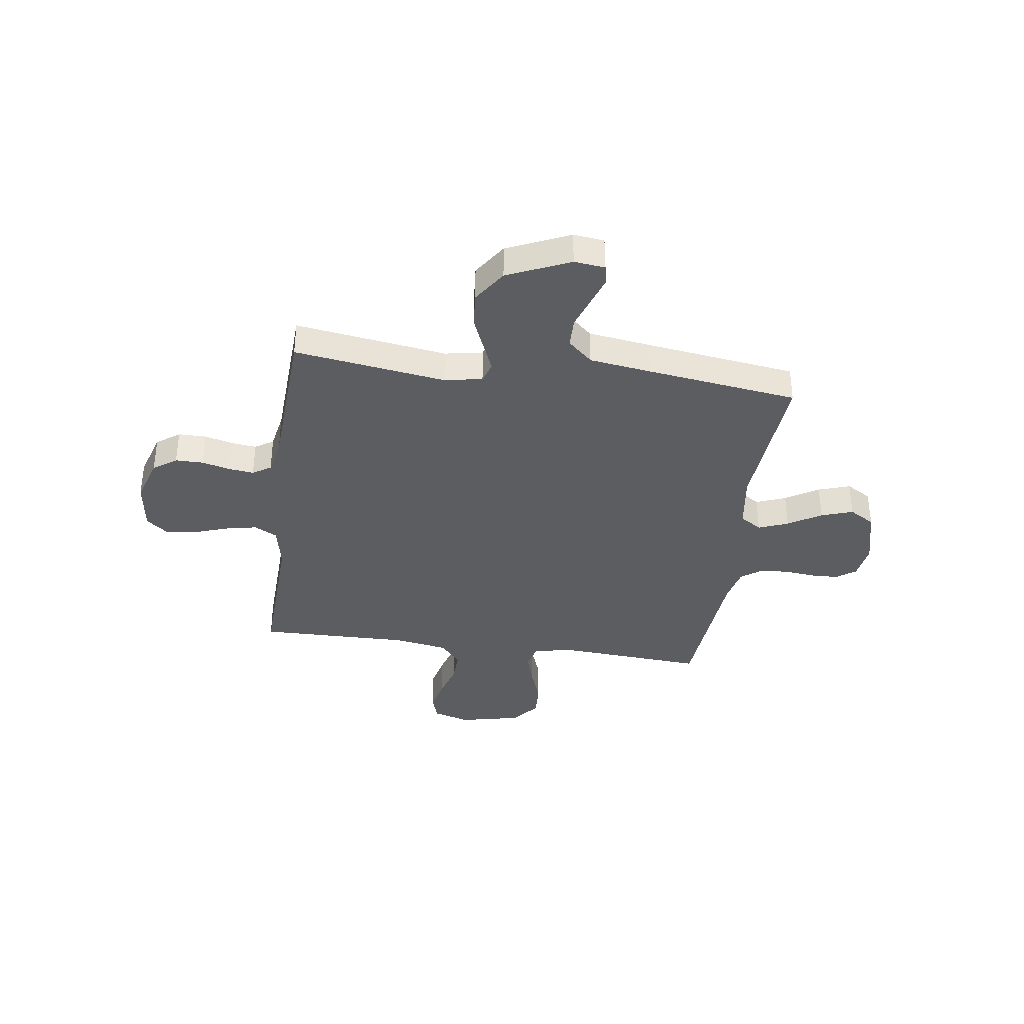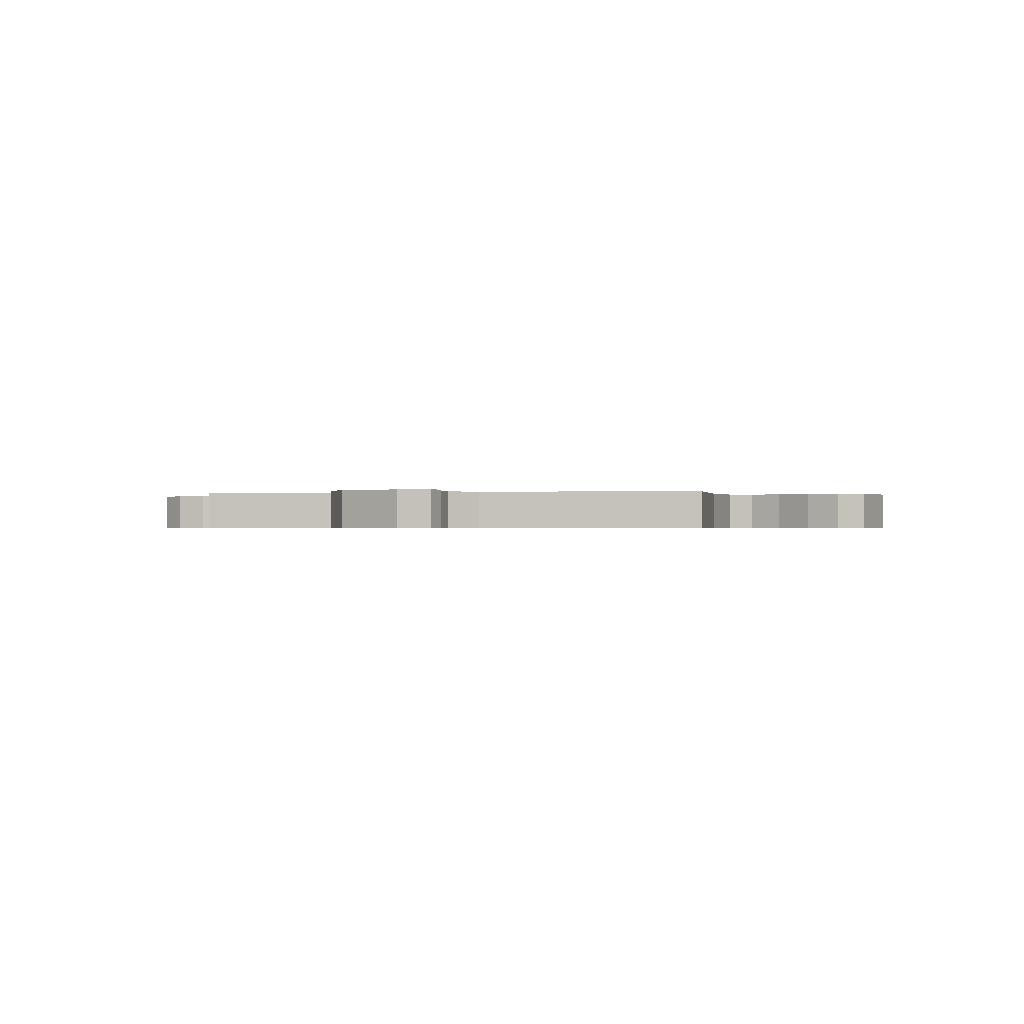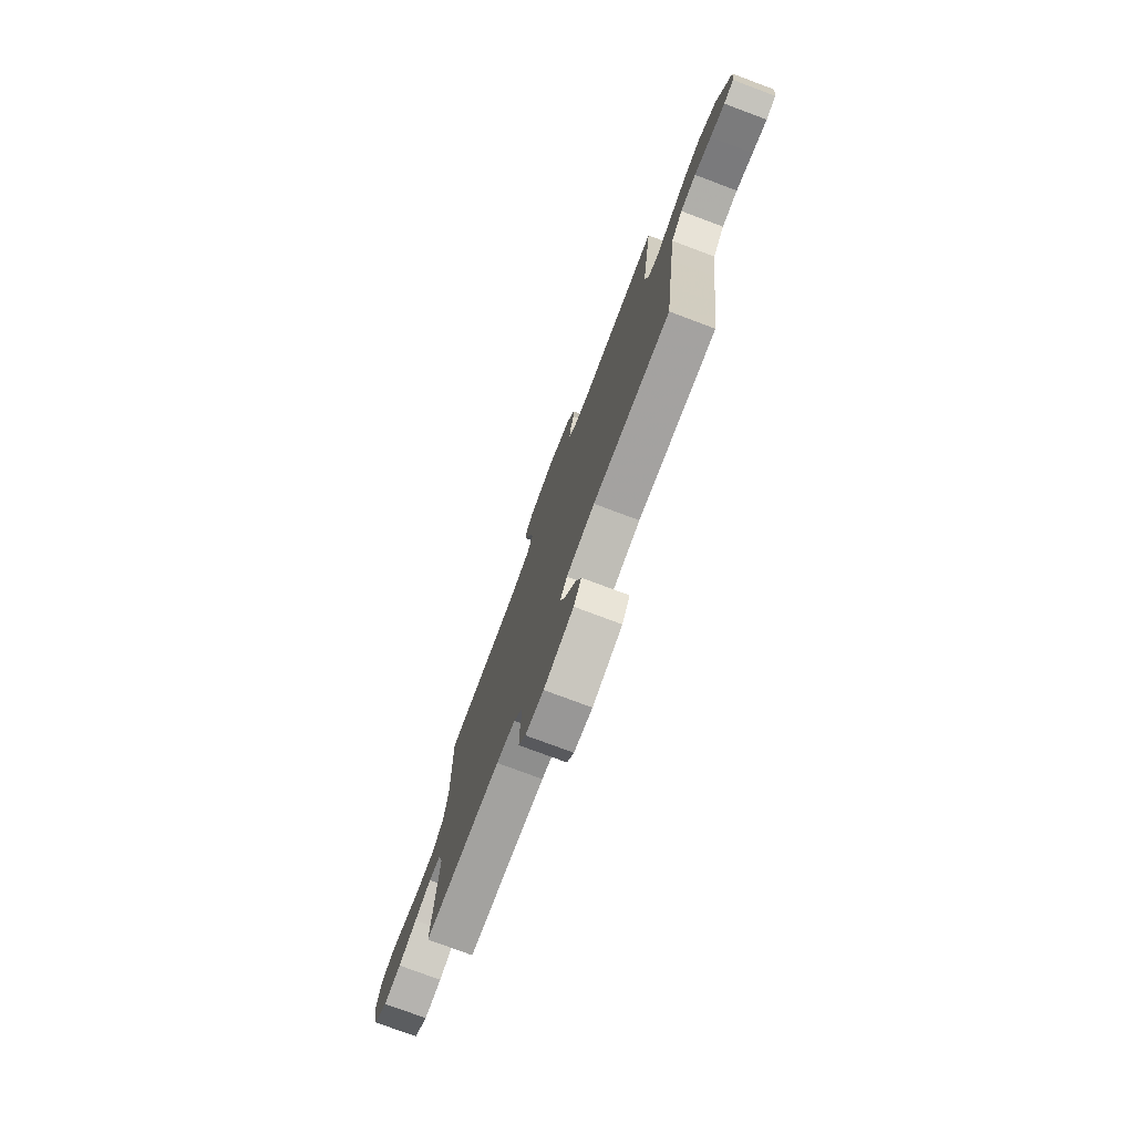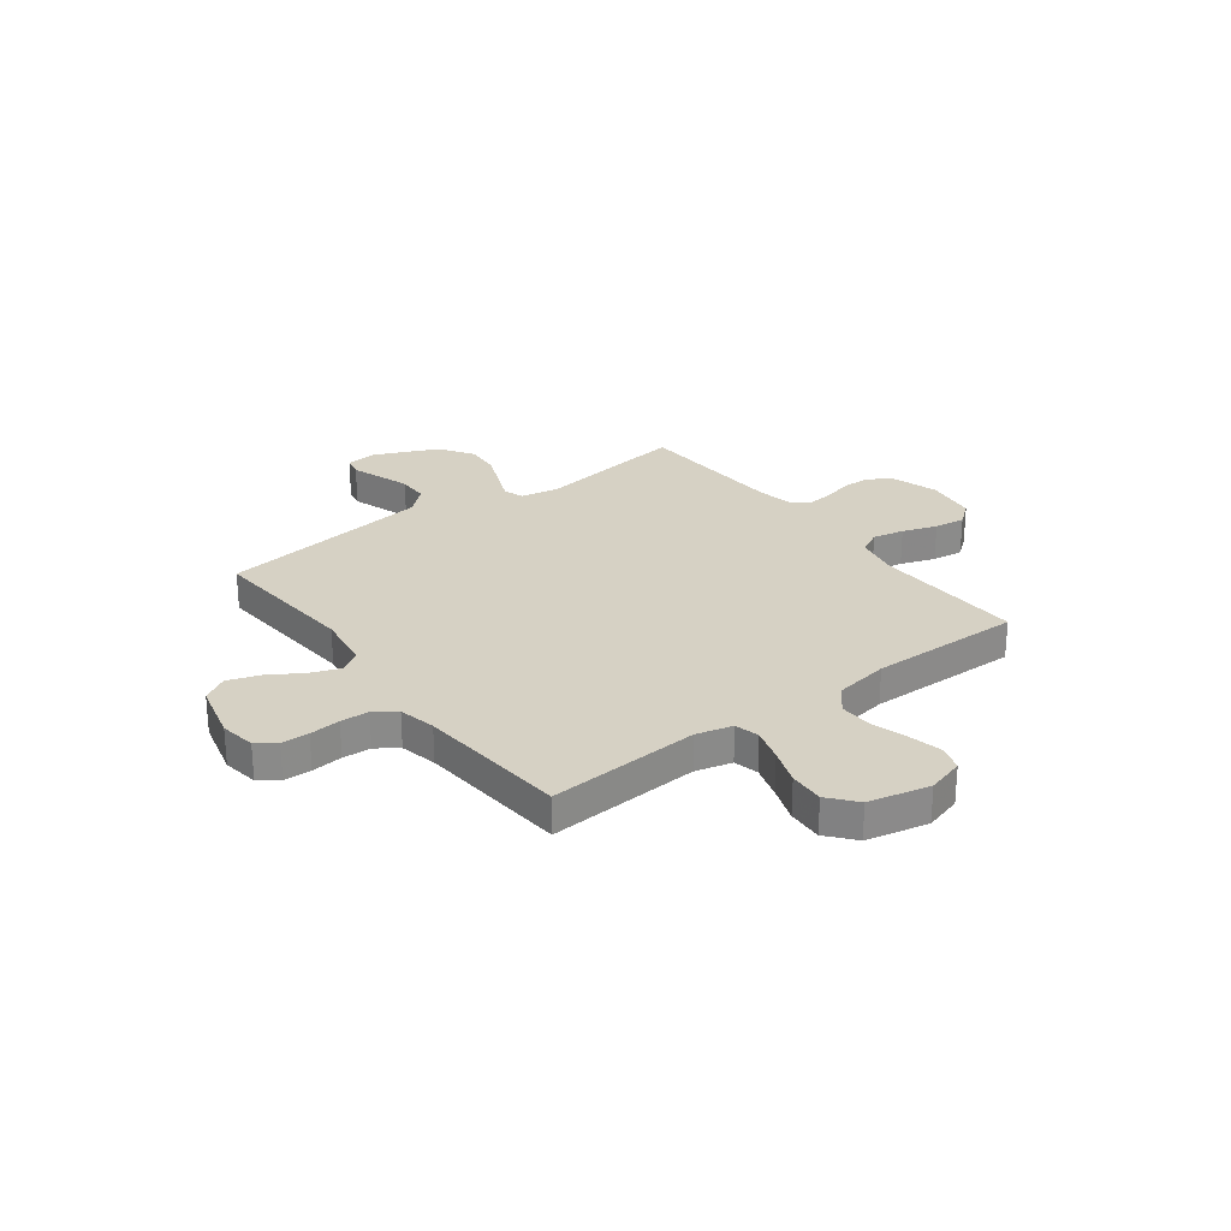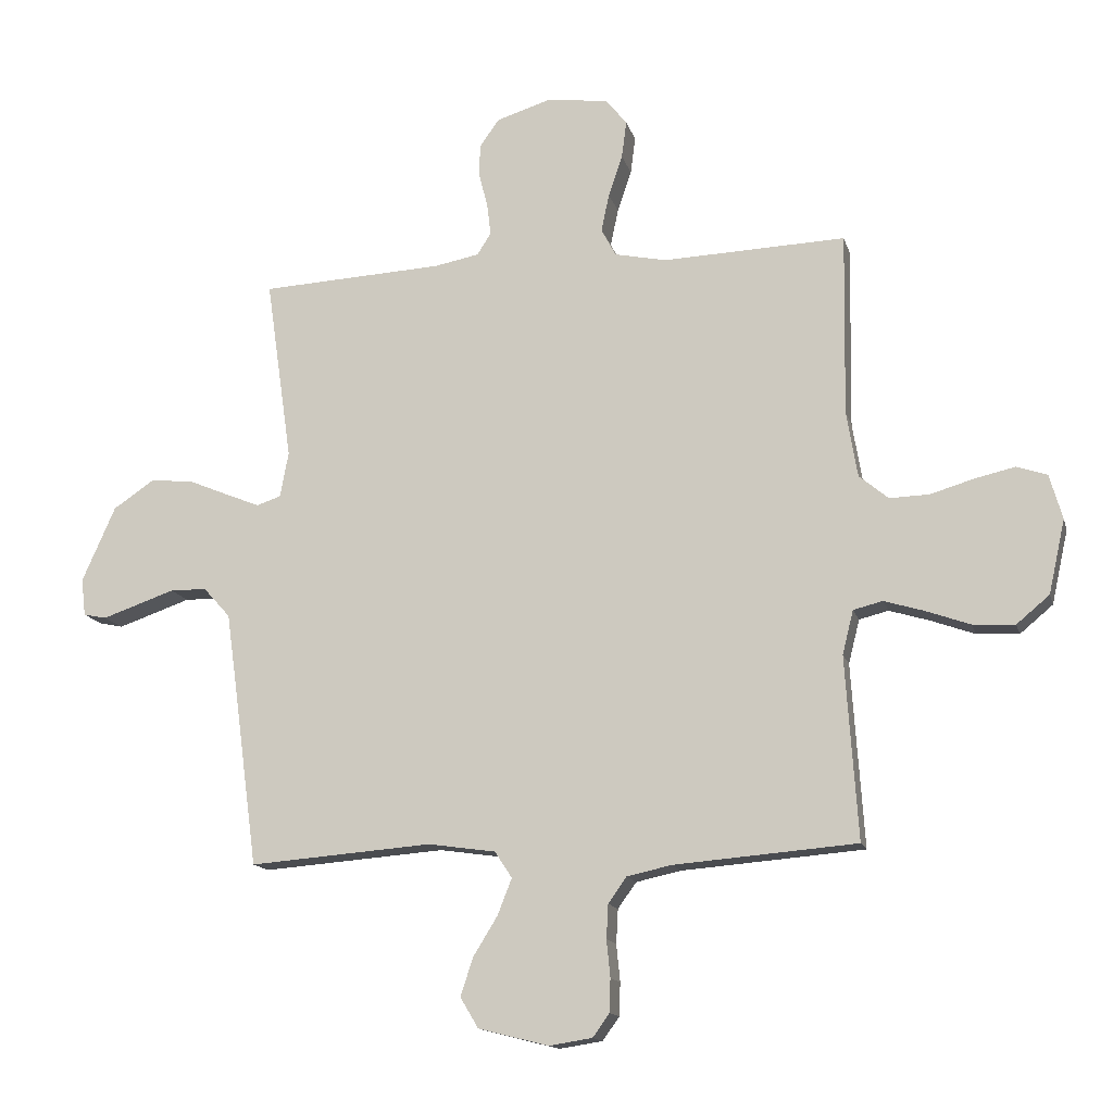
<metadata>
{"format":"obj","ext":"obj","renderer":"f3d","projection":"perspective","resolution":1024,"background":"white","views":[{"elev":-36.8,"azim":82.0,"up":"+Y"},{"elev":-0.4,"azim":104.3,"up":"+Y"},{"elev":-77.0,"azim":69.5,"up":"+Z"},{"elev":26.8,"azim":-127.0,"up":"+Y"},{"elev":-14.3,"azim":-165.9,"up":"+Z"}]}
</metadata>
<code>
v -0.5 0.07 0.5
v -0.2 0.07 0.489
v -0.115 0.07 0.507
v -0.091 0.07 0.552
v -0.104 0.07 0.614
v -0.127 0.07 0.682
v -0.135 0.07 0.743
v -0.101 0.07 0.786
v 0 0.07 0.8
v 0.09 0.07 0.772
v 0.123 0.07 0.726
v 0.123 0.07 0.671
v 0.109 0.07 0.615
v 0.103 0.07 0.565
v 0.126 0.07 0.529
v 0.2 0.07 0.515
v 0.5 0.07 0.5
v 0.457 0.07 0.2
v 0.471 0.07 0.125
v 0.511 0.07 0.112
v 0.567 0.07 0.135
v 0.634 0.07 0.163
v 0.704 0.07 0.169
v 0.771 0.07 0.124
v 0.826 0.07 0
v 0.819 0.07 -0.061
v 0.781 0.07 -0.069
v 0.725 0.07 -0.05
v 0.661 0.07 -0.028
v 0.601 0.07 -0.029
v 0.557 0.07 -0.078
v 0.54 0.07 -0.2
v 0.5 0.07 -0.5
v 0.2 0.07 -0.477
v 0.089 0.07 -0.493
v 0.061 0.07 -0.536
v 0.084 0.07 -0.595
v 0.124 0.07 -0.66
v 0.145 0.07 -0.723
v 0.115 0.07 -0.773
v 0 0.07 -0.802
v -0.071 0.07 -0.791
v -0.098 0.07 -0.753
v -0.1 0.07 -0.699
v -0.094 0.07 -0.638
v -0.097 0.07 -0.582
v -0.127 0.07 -0.54
v -0.2 0.07 -0.524
v -0.5 0.07 -0.5
v -0.48 0.07 -0.2
v -0.498 0.07 -0.128
v -0.546 0.07 -0.116
v -0.612 0.07 -0.136
v -0.684 0.07 -0.162
v -0.753 0.07 -0.166
v -0.807 0.07 -0.121
v -0.834 0.07 0
v -0.813 0.07 0.073
v -0.763 0.07 0.09
v -0.697 0.07 0.075
v -0.626 0.07 0.054
v -0.561 0.07 0.052
v -0.513 0.07 0.092
v -0.495 0.07 0.2
v -0.5 0 0.5
v -0.2 0 0.489
v -0.115 0 0.507
v -0.091 0 0.552
v -0.104 0 0.614
v -0.127 0 0.682
v -0.135 0 0.743
v -0.101 0 0.786
v 0 0 0.8
v 0.09 0 0.772
v 0.123 0 0.726
v 0.123 0 0.671
v 0.109 0 0.615
v 0.103 0 0.565
v 0.126 0 0.529
v 0.2 0 0.515
v 0.5 0 0.5
v 0.457 0 0.2
v 0.471 0 0.125
v 0.511 0 0.112
v 0.567 0 0.135
v 0.634 0 0.163
v 0.704 0 0.169
v 0.771 0 0.124
v 0.826 0 0
v 0.819 0 -0.061
v 0.781 0 -0.069
v 0.725 0 -0.05
v 0.661 0 -0.028
v 0.601 0 -0.029
v 0.557 0 -0.078
v 0.54 0 -0.2
v 0.5 0 -0.5
v 0.2 0 -0.477
v 0.089 0 -0.493
v 0.061 0 -0.536
v 0.084 0 -0.595
v 0.124 0 -0.66
v 0.145 0 -0.723
v 0.115 0 -0.773
v 0 0 -0.802
v -0.071 0 -0.791
v -0.098 0 -0.753
v -0.1 0 -0.699
v -0.094 0 -0.638
v -0.097 0 -0.582
v -0.127 0 -0.54
v -0.2 0 -0.524
v -0.5 0 -0.5
v -0.48 0 -0.2
v -0.498 0 -0.128
v -0.546 0 -0.116
v -0.612 0 -0.136
v -0.684 0 -0.162
v -0.753 0 -0.166
v -0.807 0 -0.121
v -0.834 0 0
v -0.813 0 0.073
v -0.763 0 0.09
v -0.697 0 0.075
v -0.626 0 0.054
v -0.561 0 0.052
v -0.513 0 0.092
v -0.495 0 0.2
f 58 59 60 61
f 56 57 58 61
f 56 61 62
f 53 54 55 56
f 52 53 56 62
f 51 52 62 63
f 48 49 50
f 47 48 50 51
f 42 43 44 45
f 42 45 46
f 41 42 46
f 40 41 46
f 37 38 39 40
f 36 37 40 46
f 35 36 46 47
f 32 33 34
f 31 32 34 35
f 30 31 35 47
f 26 27 28 29
f 24 25 26 29
f 24 29 30
f 21 22 23 24
f 20 21 24 30
f 19 20 30 47
f 16 17 18
f 15 16 18 19
f 10 11 12 13
f 10 13 14
f 9 10 14
f 8 9 14
f 5 6 7 8
f 4 5 8 14
f 3 4 14 15
f 64 1 2
f 47 51 63 64
f 15 19 47 64
f 2 3 15 64
f 125 124 123 122
f 125 122 121 120
f 126 125 120
f 120 119 118 117
f 126 120 117 116
f 127 126 116 115
f 114 113 112
f 115 114 112 111
f 109 108 107 106
f 110 109 106
f 110 106 105
f 110 105 104
f 104 103 102 101
f 110 104 101 100
f 111 110 100 99
f 98 97 96
f 99 98 96 95
f 111 99 95 94
f 93 92 91 90
f 93 90 89 88
f 94 93 88
f 88 87 86 85
f 94 88 85 84
f 111 94 84 83
f 82 81 80
f 83 82 80 79
f 77 76 75 74
f 78 77 74
f 78 74 73
f 78 73 72
f 72 71 70 69
f 78 72 69 68
f 79 78 68 67
f 66 65 128
f 128 127 115 111
f 128 111 83 79
f 128 79 67 66
f 1 65 66 2
f 2 66 67 3
f 3 67 68 4
f 4 68 69 5
f 5 69 70 6
f 6 70 71 7
f 7 71 72 8
f 8 72 73 9
f 9 73 74 10
f 10 74 75 11
f 11 75 76 12
f 12 76 77 13
f 13 77 78 14
f 14 78 79 15
f 15 79 80 16
f 16 80 81 17
f 17 81 82 18
f 18 82 83 19
f 19 83 84 20
f 20 84 85 21
f 21 85 86 22
f 22 86 87 23
f 23 87 88 24
f 24 88 89 25
f 25 89 90 26
f 26 90 91 27
f 27 91 92 28
f 28 92 93 29
f 29 93 94 30
f 30 94 95 31
f 31 95 96 32
f 32 96 97 33
f 33 97 98 34
f 34 98 99 35
f 35 99 100 36
f 36 100 101 37
f 37 101 102 38
f 38 102 103 39
f 39 103 104 40
f 40 104 105 41
f 41 105 106 42
f 42 106 107 43
f 43 107 108 44
f 44 108 109 45
f 45 109 110 46
f 46 110 111 47
f 47 111 112 48
f 48 112 113 49
f 49 113 114 50
f 50 114 115 51
f 51 115 116 52
f 52 116 117 53
f 53 117 118 54
f 54 118 119 55
f 55 119 120 56
f 56 120 121 57
f 57 121 122 58
f 58 122 123 59
f 59 123 124 60
f 60 124 125 61
f 61 125 126 62
f 62 126 127 63
f 63 127 128 64
f 64 128 65 1

</code>
